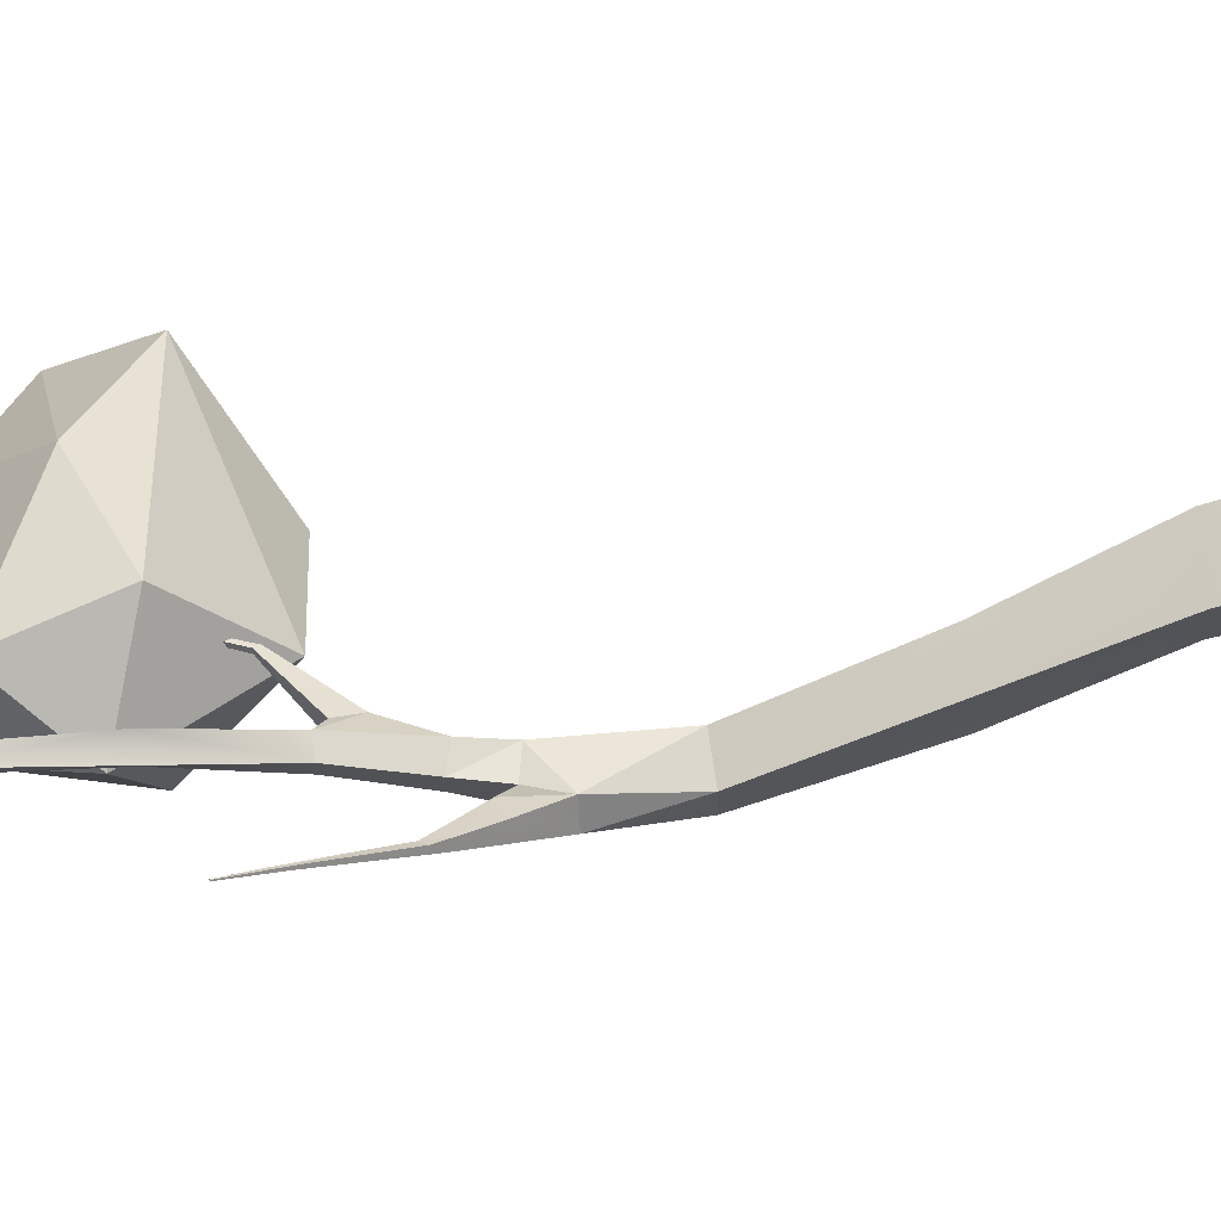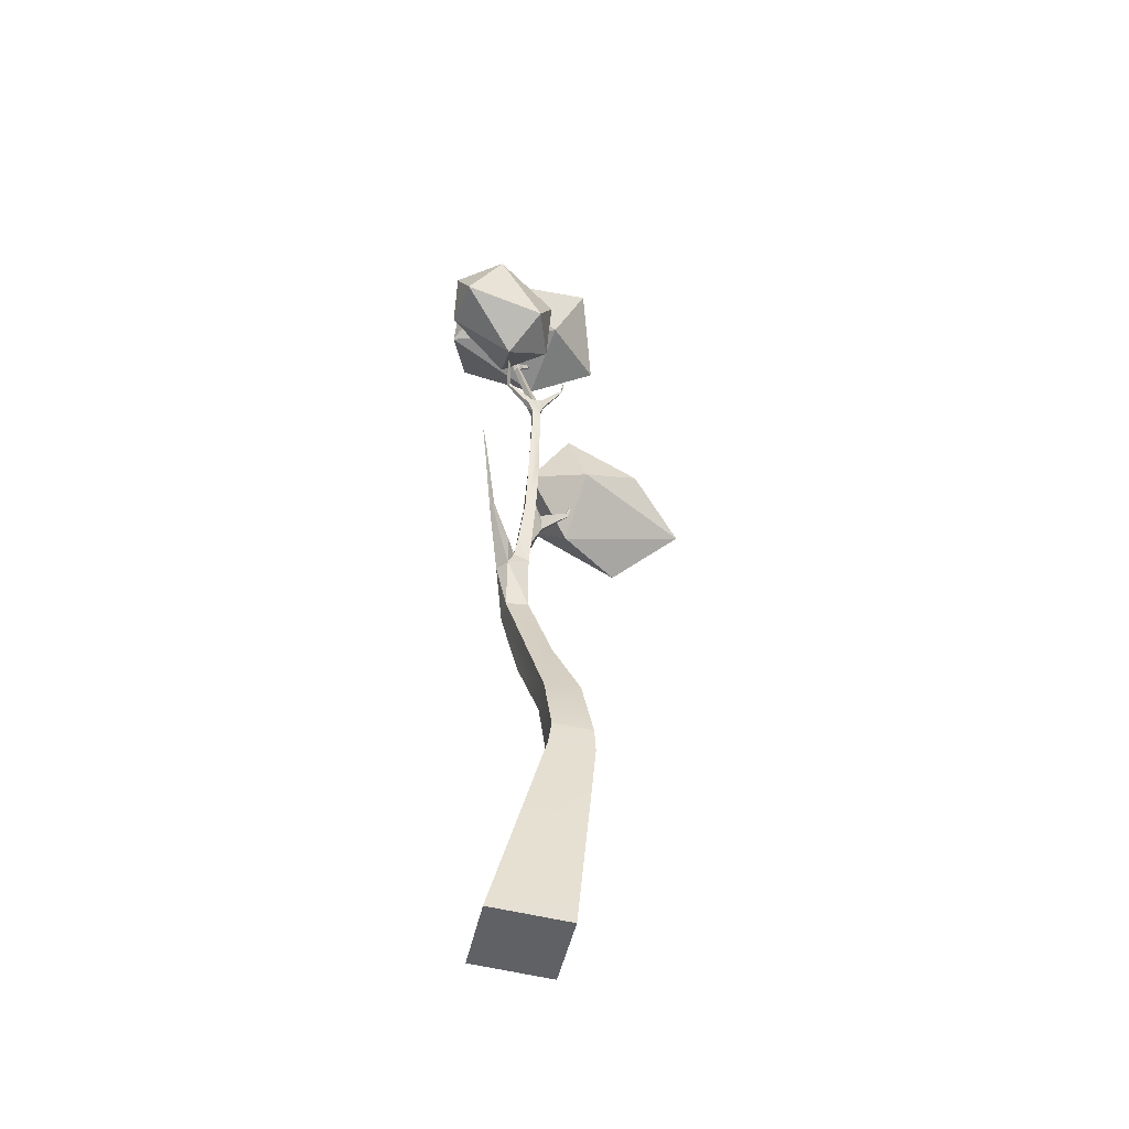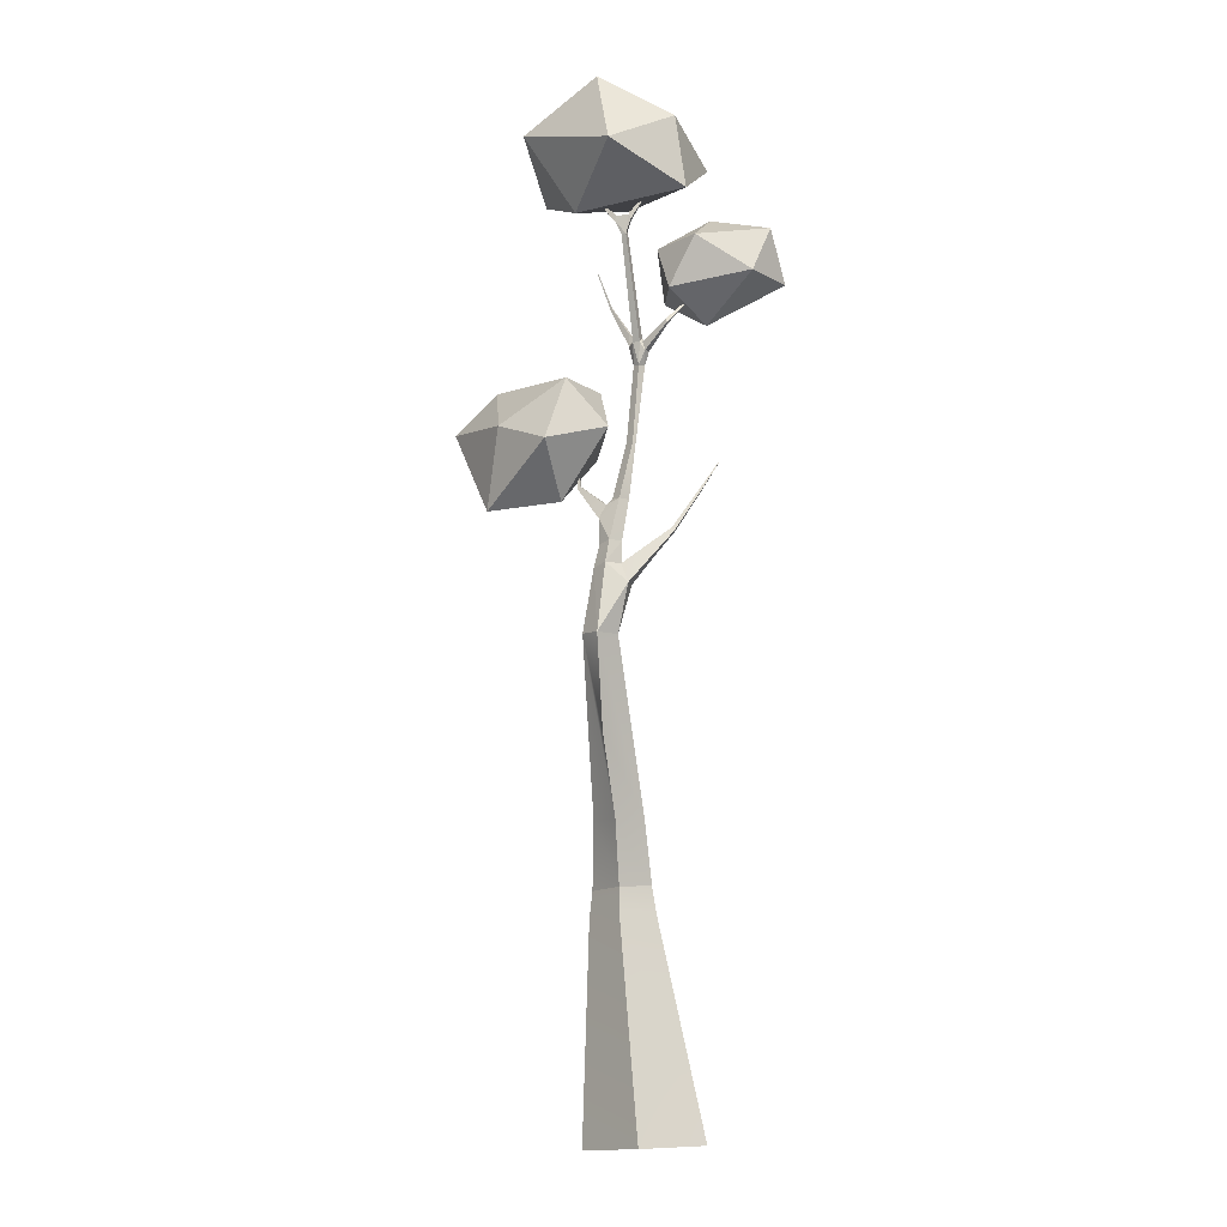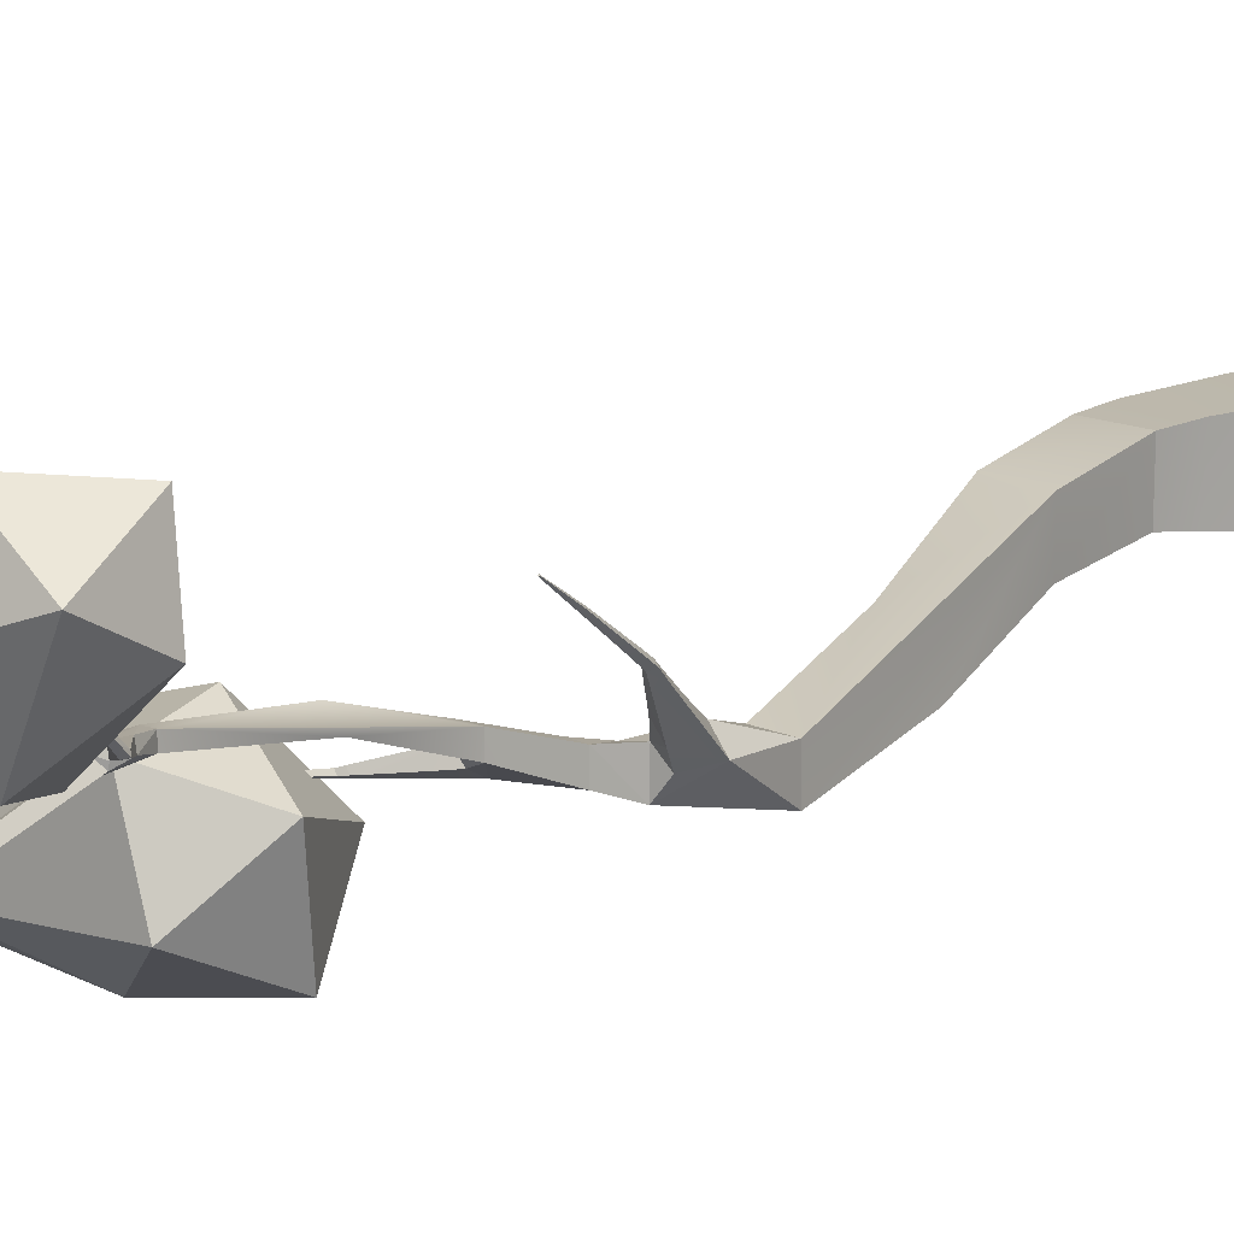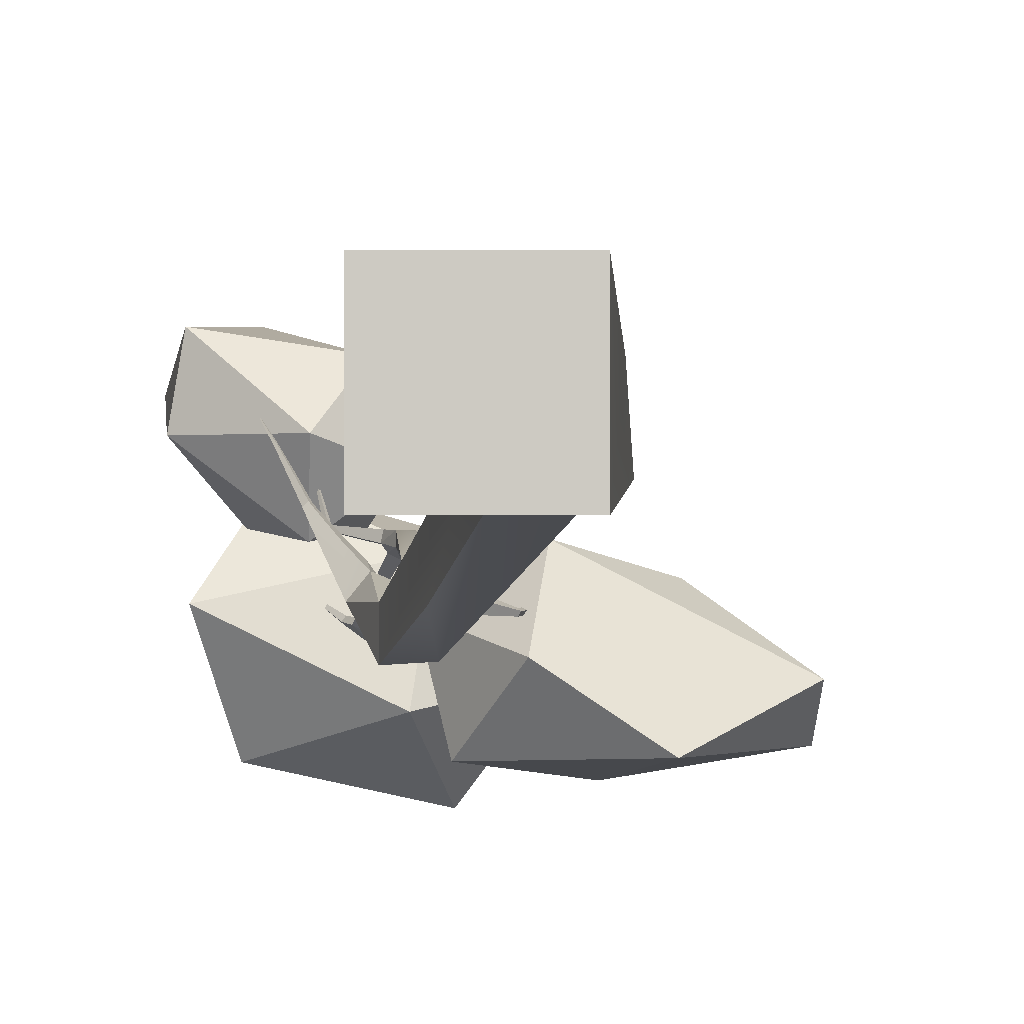
<metadata>
{"format":"obj","ext":"obj","renderer":"f3d","projection":"perspective","resolution":1024,"background":"white","views":[{"elev":69.3,"azim":-95.1,"up":"+Z"},{"elev":-48.1,"azim":-12.3,"up":"+Y"},{"elev":-10.6,"azim":-128.7,"up":"+Y"},{"elev":12.1,"azim":-136.2,"up":"+Z"},{"elev":-4.0,"azim":-3.3,"up":"+Z"}]}
</metadata>
<code>
o Tree_2_Cube.001
v 0.2194 -6.19 -0.175
v -0.5195 1.759 0.5852
v -0.5159 1.765 0.5835
v -0.512 1.76 0.5862
v 0.4775 0.4617 -0.1502
v 0.4734 0.4658 -0.1475
v 0.4705 0.4653 -0.1521
v -0.7704 0.07026 0.658
v -0.767 0.07498 0.6556
v -0.7634 0.07499 0.6597
v 0.4462 -3.875 0.1159
v 0.4211 -3.853 0.4865
v 0.02227 -3.832 0.4813
v 0.045 -3.851 0.1101
v 0.2389 2.03 0.01157
v 0.2343 2.033 0.01338
v 0.2317 2.031 0.008988
v -0.535 2.761 0.07883
v -0.5322 2.768 0.07649
v -0.5288 2.768 0.08065
v 0.02449 2.754 -0.3218
v 0.02192 2.761 -0.3201
v 0.01896 2.761 -0.3246
v -0.5788 -0.6273 0.2646
v -0.602 -0.6275 0.2366
v -0.5817 -0.59 0.2266
v -0.5585 -0.5898 0.2546
v 0.3017 -0.1243 -0.178
v 0.3154 -0.1231 -0.154
v 0.3002 -0.09282 -0.1386
v 0.2865 -0.09408 -0.1625
v -0.4527 1.426 0.3051
v -0.467 1.436 0.2839
v -0.4512 1.468 0.2793
v -0.4369 1.458 0.3005
v 0.1883 1.695 0.1179
v 0.1944 1.699 0.1314
v 0.1824 1.711 0.1353
v 0.1763 1.708 0.1218
v 0.1937 1.732 0.1055
v 0.2003 1.739 0.1169
v 0.1883 1.748 0.1216
v 0.1817 1.741 0.1102
v 0.213 1.866 0.06101
v 0.2037 1.843 0.08535
v 0.216 1.858 0.07404
v 0.2025 1.861 0.06809
v 0.2363 2.027 0.007169
v -0.4612 1.473 0.3459
v -0.4777 1.491 0.3345
v -0.4621 1.515 0.3272
v -0.4455 1.497 0.3387
v -0.4777 1.559 0.4194
v -0.5 1.674 0.5184
v -0.4649 1.574 0.4108
v -0.4793 1.595 0.4092
v -0.5005 1.637 0.4712
v -0.4987 1.685 0.5015
v -0.493 1.685 0.5154
v -0.5157 1.755 0.5878
v -0.1878 -0.2749 0.0435
v -0.1882 -0.2753 -0.07252
v -0.07484 -0.2699 -0.0663
v -0.07445 -0.2694 0.04966
v -0.1645 1.065 0.2586
v -0.17 0.3032 0.105
v -0.07271 0.3075 0.1077
v -0.07255 0.3077 0.2061
v -0.1645 1.065 0.1828
v -0.08874 1.068 0.1828
v -0.08874 1.068 0.2586
v 0.3258 -0.04568 -0.1692
v 0.3411 -0.03512 -0.1471
v 0.3237 -0.01711 -0.134
v 0.3109 -0.01957 -0.1552
v 0.4061 0.2248 -0.1499
v 0.3935 0.2053 -0.1294
v 0.4745 0.4612 -0.1548
v 0.4296 0.2842 -0.1384
v -0.1069 -0.9642 -0.3105
v -0.106 -0.9631 -0.1324
v -0.2709 -0.9358 -0.1033
v -0.2752 -0.9276 -0.3091
v -0.09207 -0.7286 -0.2297
v -0.09138 -0.7279 -0.08074
v -0.2328 -0.6969 -0.07828
v -0.2334 -0.6977 -0.2272
v -0.608 -0.5177 0.3299
v -0.6283 -0.5178 0.3057
v -0.5885 -0.4909 0.3173
v -0.6912 -0.2059 0.5127
v -0.6173 -0.3961 0.3775
v -0.6087 -0.4909 0.2932
v -0.7668 0.07027 0.6621
v -0.7072 -0.1866 0.5108
v -0.7043 -0.1127 0.5525
v 0.3433 -3.238 0.04773
v 0.3255 -3.221 0.3805
v -0.009338 -3.245 0.02256
v -0.08992 -1.585 -0.4248
v 0.1125 -2.443 0.06207
v -0.02607 -3.229 0.357
v -0.174 -2.466 -0.2578
v -0.09051 -1.581 -0.1823
v -0.3228 -1.595 -0.1963
v -0.3225 -1.598 -0.44
v 0.2194 -6.19 0.6165
v -0.5714 -6.142 0.6165
v -0.5714 -6.142 -0.175
v 0.4584 -4.13 0.08971
v 0.431 -4.121 0.5085
v -0.0124 -4.082 0.5033
v 0.01121 -4.087 0.08496
v -0.1935 1.285 0.1721
v -0.1321 1.285 0.1396
v -0.09331 1.333 0.1855
v -0.1645 1.333 0.2271
v -0.2525 1.728 0.04891
v -0.1474 1.384 0.1132
v -0.1193 1.43 0.1663
v -0.1707 1.535 0.07284
v -0.1442 1.579 0.1231
v -0.1869 1.486 0.1807
v -0.1796 1.791 0.06153
v -0.2312 1.791 0.08873
v -0.2067 1.768 0.01064
v -0.2034 1.933 0.02024
v -0.2476 2.033 -0.05994
v -0.3108 2.166 -0.07285
v -0.2681 2.166 -0.09538
v -0.237 2.133 -0.03817
v -0.2688 2.049 0.01061
v -0.3237 2.263 -0.09982
v -0.2831 2.263 -0.1213
v -0.2639 2.294 -0.08488
v -0.3045 2.294 -0.06344
v -0.3478 2.407 -0.04955
v -0.3711 2.407 -0.07758
v -0.3521 2.448 -0.09336
v -0.3288 2.448 -0.06533
v -0.4277 2.561 0.00807
v -0.4133 2.557 -0.0356
v -0.4012 2.564 -0.01243
v -0.4447 2.566 -0.007356
v -0.5316 2.761 0.08298
v -0.2422 2.398 -0.1723
v -0.222 2.398 -0.1414
v -0.2396 2.445 -0.1299
v -0.2598 2.445 -0.1608
v -0.1843 2.511 -0.1701
v -0.1534 2.549 -0.1926
v -0.06978 2.631 -0.273
v -0.1436 2.576 -0.2291
v -0.07701 2.607 -0.2475
v 0.02154 2.754 -0.3263
v -0.3412 -1.126 -0.04946
v -0.365 -0.9462 -0.1948
v -0.4427 -0.916 0.07501
v -0.4245 -0.8499 -0.08556
v -0.347 -0.849 0.008989
v -0.4389 -1.127 -0.1698
v -0.438 -0.7378 0.1117
v -0.5411 -0.7078 0.2101
v -0.5759 -0.7082 0.168
v -0.5494 -0.6434 0.1603
v -0.5146 -0.6431 0.2023
v -0.02081 -0.4605 -0.1843
v -0.05278 -0.327 -0.123
v 0.08355 -0.3519 -0.1824
v 0.01759 -0.2783 -0.1321
v 0.1001 -0.2212 -0.1419
v 0.2079 -0.2225 -0.1793
v 0.02467 -0.4598 -0.09799
v -0.007366 -0.3264 -0.03712
v 0.1919 -0.1576 -0.152
v 0.2644 -0.1637 -0.1782
v 0.2808 -0.1635 -0.1475
v 0.2689 -0.1155 -0.128
v 0.2525 -0.1157 -0.1587
v -0.2144 1.201 0.2712
v -0.1865 1.285 0.265
v -0.2276 1.201 0.2112
v -0.1997 1.285 0.205
v -0.3531 1.402 0.2902
v -0.4275 1.403 0.3023
v -0.434 1.403 0.2727
v -0.4202 1.444 0.2697
v -0.4137 1.444 0.2993
v -0.04281 1.27 0.1642
v -0.06661 1.333 0.233
v 0.04038 1.423 0.1475
v -0.04179 1.393 0.1675
v -0.007895 1.442 0.1603
v 0.03511 1.505 0.1512
v 0.106 1.543 0.1343
v 0.08479 1.576 0.1407
v 0.1447 1.615 0.1266
v -0.02583 1.27 0.2208
v -0.05336 1.353 0.2278
v 0.1286 1.64 0.1314
v 0.1715 1.664 0.1212
v 0.1767 1.664 0.1387
v 0.1641 1.684 0.1425
v 0.1589 1.684 0.125
v 0.07868 2.693 0.2701
v -0.6932 2.94 0.6061
v -1.075 2.518 0.008953
v -0.05107 2.452 -0.4942
v 0.6391 2.745 -0.3169
v 0.4051 3.373 0.3293
v -1.022 3.219 -0.07865
v -0.8277 2.908 -0.7186
v 0.1932 3.186 -0.9315
v 0.5583 3.397 -0.4232
v -0.1625 3.595 0.08762
v -0.544 3.621 -0.6262
v -0.5348 1.464 0.7189
v -1.093 1.828 1.23
v -1.176 1.86 0.7376
v -0.5348 1.754 0.2501
v -0.08892 1.754 0.574
v -0.2592 1.754 1.098
v -1.188 2.313 0.9602
v -0.8104 2.223 0.3396
v -0.2592 2.223 0.3396
v -0.08892 2.223 0.8638
v -0.7425 2.313 1.284
v -0.5701 2.513 0.745
v 0.2779 0.8619 0.07304
v 1.147 0.9457 -0.5206
v 0.08833 0.8727 -0.4939
v -0.1018 0.4201 -0.1348
v 0.4564 0.2441 0.1699
v 1.039 0.5057 0.02019
v 0.6785 0.4683 -0.8461
v 0.04255 0.2355 -0.771
v 0.3365 -0.2601 -0.3516
v 1.607 0.1316 -0.4257
v 1.607 0.5908 -0.6931
v 0.9527 -0.3008 -0.7675
f 71 198 190
f 173 85 84
f 167 173 84
f 116 117 190
f 117 181 190
f 70 198 71
f 180 65 71
f 70 189 198
f 115 116 189
f 114 183 117
f 183 181 117
f 83 106 161
f 182 65 180
f 182 69 65
f 182 183 114
f 157 83 161
f 64 86 85
f 105 156 161
f 173 64 85
f 106 105 161
f 174 64 173
f 174 63 64
f 63 174 168
f 139 149 146
f 47 40 43
f 47 42 45
f 81 82 156
f 45 41 46
f 46 40 44
f 82 83 157
f 134 133 146
f 40 39 43
f 42 39 38
f 41 38 37
f 41 36 40
f 148 135 147
f 23 21 155
f 167 87 62
f 104 156 105
f 80 106 83
f 20 18 145
f 17 15 48
f 61 87 86
f 81 100 80
f 9 94 10
f 6 78 7
f 4 2 60
f 107 109 1
f 137 136 135
f 181 71 190
f 115 70 69
f 139 133 138
f 69 114 115
f 140 135 148
f 168 62 63
f 140 149 139
f 134 147 135
f 138 136 137
f 16 47 45
f 15 16 46
f 17 44 47
f 48 15 44
f 50 32 49
f 50 34 33
f 51 35 34
f 49 35 52
f 57 49 53
f 57 51 50
f 55 51 56
f 53 52 55
f 57 53 54
f 59 54 55
f 59 56 58
f 2 58 57
f 59 58 3
f 60 2 54
f 4 54 59
f 66 63 62
f 68 63 67
f 61 64 68
f 66 61 65
f 70 66 69
f 71 67 70
f 71 65 68
f 73 28 72
f 73 30 29
f 74 31 30
f 72 31 75
f 77 73 79
f 77 75 74
f 7 72 75
f 76 79 72
f 7 77 6
f 78 79 76
f 6 79 5
f 85 80 84
f 86 81 85
f 86 83 82
f 87 80 83
f 89 24 88
f 89 26 25
f 93 27 26
f 88 27 90
f 95 88 91
f 93 89 95
f 92 88 90
f 91 92 96
f 9 96 93
f 94 95 91
f 8 9 95
f 10 94 96
f 98 11 97
f 98 13 12
f 99 13 102
f 97 14 99
f 101 97 100
f 102 98 101
f 100 99 103
f 105 101 104
f 106 102 105
f 106 100 103
f 111 1 110
f 112 107 111
f 113 108 112
f 110 109 113
f 12 110 11
f 13 111 12
f 14 112 13
f 14 110 113
f 119 114 118
f 119 116 115
f 120 117 116
f 118 117 123
f 121 120 119
f 123 120 122
f 126 122 121
f 125 122 124
f 125 118 123
f 127 125 124
f 118 125 132
f 131 126 128
f 131 132 127
f 130 118 129
f 131 128 130
f 134 129 133
f 135 130 134
f 135 132 131
f 136 129 132
f 141 138 137
f 144 139 138
f 143 139 142
f 141 140 143
f 19 143 142
f 20 141 143
f 19 144 18
f 18 141 145
f 154 148 147
f 153 148 150
f 146 149 153
f 153 150 151
f 154 146 152
f 22 153 151
f 23 152 153
f 21 152 155
f 22 154 21
f 158 161 156
f 159 82 157
f 160 156 82
f 162 159 165
f 158 160 162
f 164 158 163
f 165 161 164
f 166 158 162
f 24 164 163
f 26 164 25
f 27 165 26
f 27 163 166
f 173 167 169
f 169 168 170
f 169 170 171
f 172 173 169
f 172 171 175
f 177 172 176
f 178 173 177
f 179 174 178
f 176 175 179
f 28 177 176
f 30 177 29
f 31 178 30
f 31 176 179
f 184 180 181
f 185 182 180
f 186 183 182
f 188 183 187
f 185 184 188
f 32 186 185
f 34 186 33
f 35 187 34
f 35 185 188
f 191 198 189
f 192 190 199
f 192 189 116
f 191 192 193
f 191 193 194
f 198 191 195
f 196 191 194
f 198 195 197
f 200 195 196
f 202 197 201
f 203 198 202
f 203 200 199
f 201 200 204
f 36 202 201
f 38 202 37
f 39 203 38
f 39 201 204
f 64 61 86
f 47 44 40
f 47 43 42
f 45 42 41
f 46 41 40
f 40 36 39
f 42 43 39
f 41 42 38
f 41 37 36
f 23 22 21
f 167 84 87
f 104 81 156
f 80 100 106
f 20 19 18
f 17 16 15
f 61 62 87
f 81 104 100
f 9 8 94
f 6 5 78
f 4 3 2
f 107 108 109
f 181 180 71
f 115 189 70
f 139 146 133
f 69 182 114
f 140 137 135
f 168 167 62
f 140 148 149
f 134 146 147
f 138 133 136
f 46 16 45
f 15 46 44
f 16 17 47
f 17 48 44
f 50 33 32
f 50 51 34
f 51 52 35
f 49 32 35
f 57 50 49
f 57 56 51
f 55 52 51
f 53 49 52
f 55 54 53
f 56 59 55
f 57 58 56
f 54 2 57
f 2 3 58
f 3 4 59
f 4 60 54
f 61 66 62
f 66 67 63
f 68 64 63
f 68 65 61
f 69 66 65
f 70 67 66
f 71 68 67
f 73 29 28
f 73 74 30
f 74 75 31
f 72 28 31
f 79 73 72
f 77 74 73
f 7 75 77
f 76 72 7
f 6 77 79
f 78 76 7
f 78 5 79
f 85 81 80
f 86 82 81
f 86 87 83
f 87 84 80
f 89 25 24
f 89 93 26
f 93 90 27
f 88 24 27
f 95 89 88
f 93 92 90
f 92 91 88
f 93 96 92
f 9 93 95
f 96 94 91
f 94 8 95
f 9 10 96
f 98 12 11
f 98 102 13
f 99 14 13
f 97 11 14
f 101 98 97
f 103 99 102
f 100 97 99
f 104 101 100
f 105 102 101
f 106 103 102
f 111 107 1
f 112 108 107
f 113 109 108
f 110 1 109
f 12 111 110
f 13 112 111
f 14 113 112
f 14 11 110
f 119 115 114
f 119 120 116
f 120 123 117
f 118 114 117
f 121 119 118
f 121 122 120
f 118 126 121
f 126 124 122
f 125 123 122
f 126 127 124
f 127 132 125
f 128 126 118
f 131 127 126
f 130 128 118
f 129 118 132
f 134 130 129
f 135 131 130
f 135 136 132
f 136 133 129
f 141 144 138
f 144 142 139
f 143 140 139
f 141 137 140
f 19 142 144
f 20 143 19
f 18 144 141
f 20 145 141
f 146 154 147
f 154 150 148
f 153 149 148
f 151 150 154
f 22 151 154
f 153 152 146
f 23 153 22
f 21 154 152
f 23 155 152
f 159 157 161
f 159 160 82
f 160 158 156
f 161 165 159
f 162 160 159
f 164 161 158
f 165 166 162
f 166 163 158
f 24 25 164
f 26 165 164
f 27 166 165
f 27 24 163
f 170 168 174
f 169 167 168
f 174 171 170
f 175 171 174
f 172 169 171
f 177 173 172
f 178 174 173
f 179 175 174
f 176 172 175
f 28 29 177
f 30 178 177
f 31 179 178
f 31 28 176
f 184 181 183
f 185 186 182
f 186 187 183
f 188 184 183
f 185 180 184
f 32 33 186
f 34 187 186
f 35 188 187
f 35 32 185
f 198 199 190
f 192 116 190
f 192 191 189
f 193 192 199
f 194 193 199
f 199 196 194
f 196 195 191
f 199 200 196
f 200 197 195
f 202 198 197
f 203 199 198
f 203 204 200
f 201 197 200
f 36 37 202
f 38 203 202
f 39 204 203
f 39 36 201
f 205 206 207
f 206 205 210
f 205 207 208
f 205 208 209
f 205 209 210
f 206 210 215
f 207 206 211
f 208 207 212
f 209 208 213
f 210 209 214
f 206 215 211
f 207 211 212
f 208 212 213
f 209 213 214
f 210 214 215
f 211 215 216
f 212 211 216
f 213 212 216
f 214 213 216
f 215 214 216
f 217 218 219
f 218 217 222
f 217 219 220
f 217 220 221
f 217 221 222
f 218 222 227
f 219 218 223
f 220 219 224
f 221 220 225
f 222 221 226
f 218 227 223
f 219 223 224
f 220 224 225
f 221 225 226
f 222 226 227
f 223 227 228
f 224 223 228
f 225 224 228
f 226 225 228
f 227 226 228
f 229 230 231
f 230 229 234
f 229 231 232
f 229 232 233
f 229 233 234
f 230 234 239
f 231 230 235
f 232 231 236
f 233 232 237
f 234 233 238
f 230 239 235
f 231 235 236
f 232 236 237
f 233 237 238
f 234 238 239
f 235 239 240
f 236 235 240
f 237 236 240
f 238 237 240
f 239 238 240

</code>
